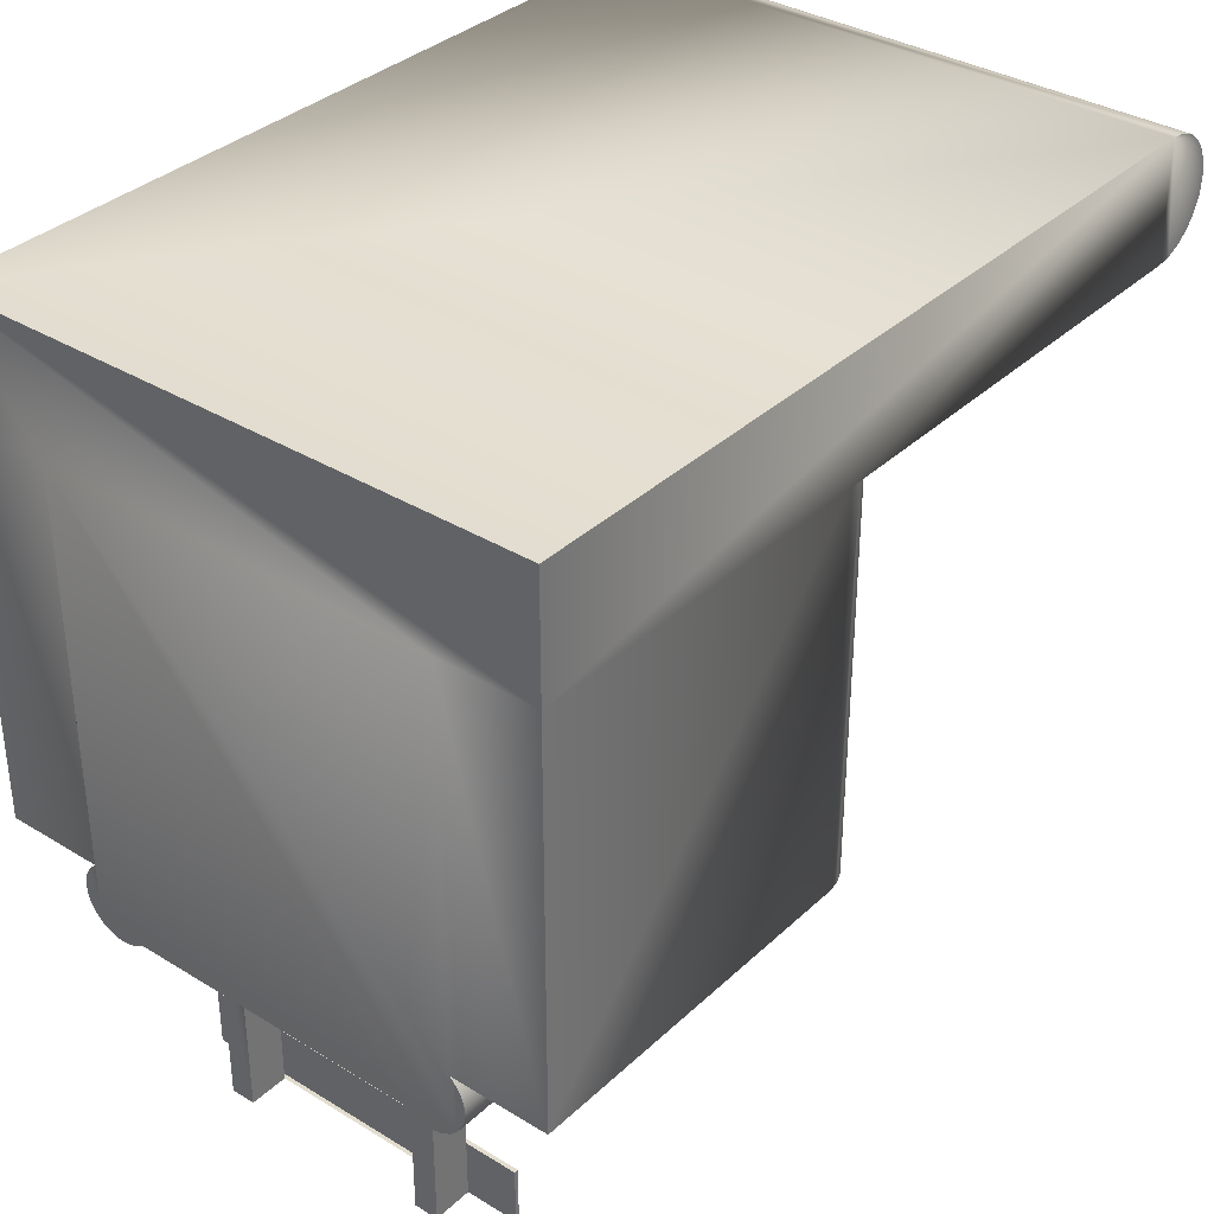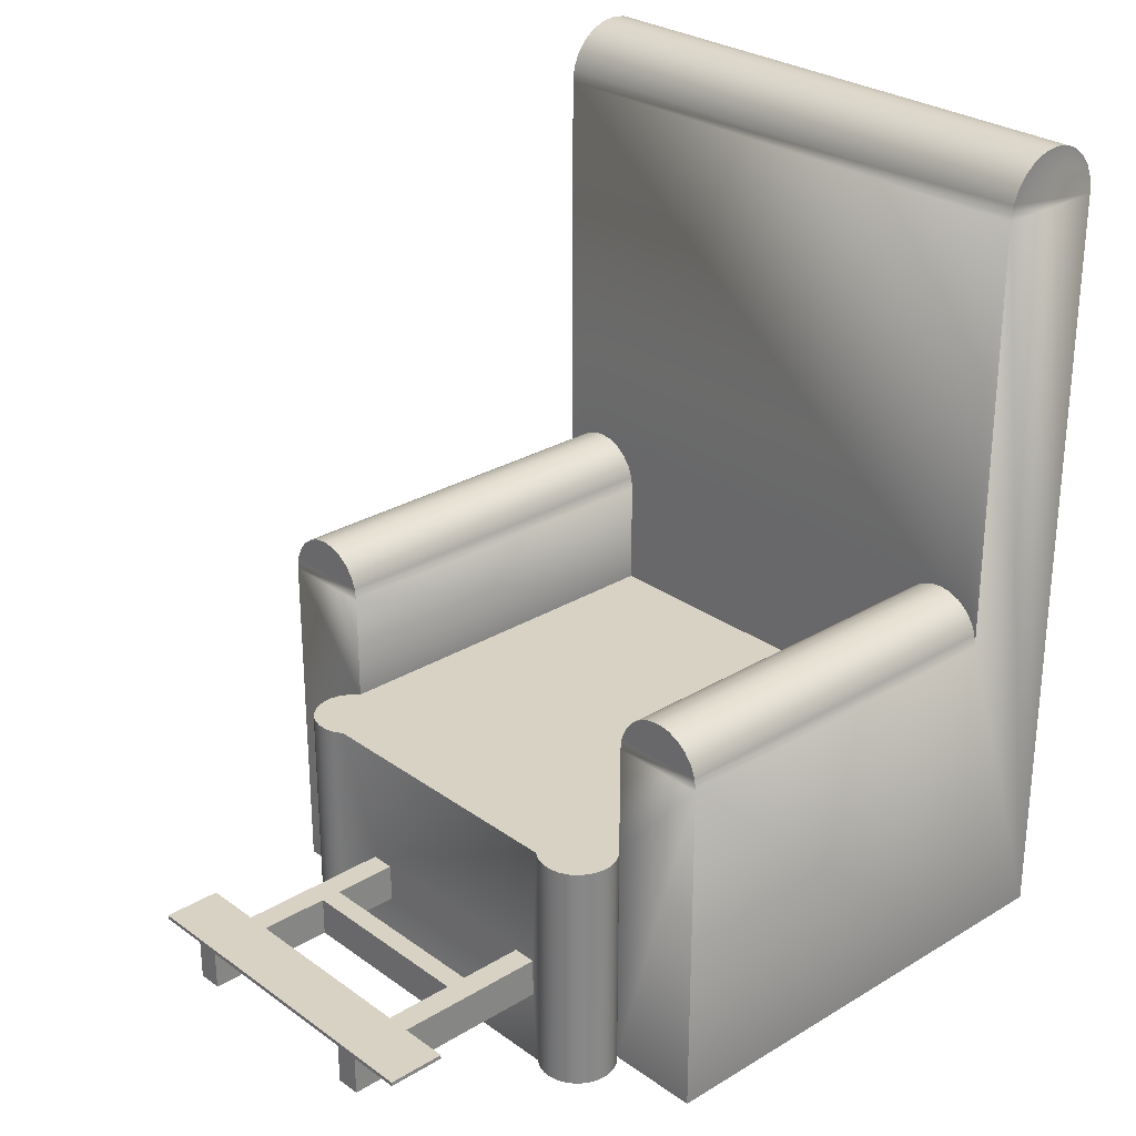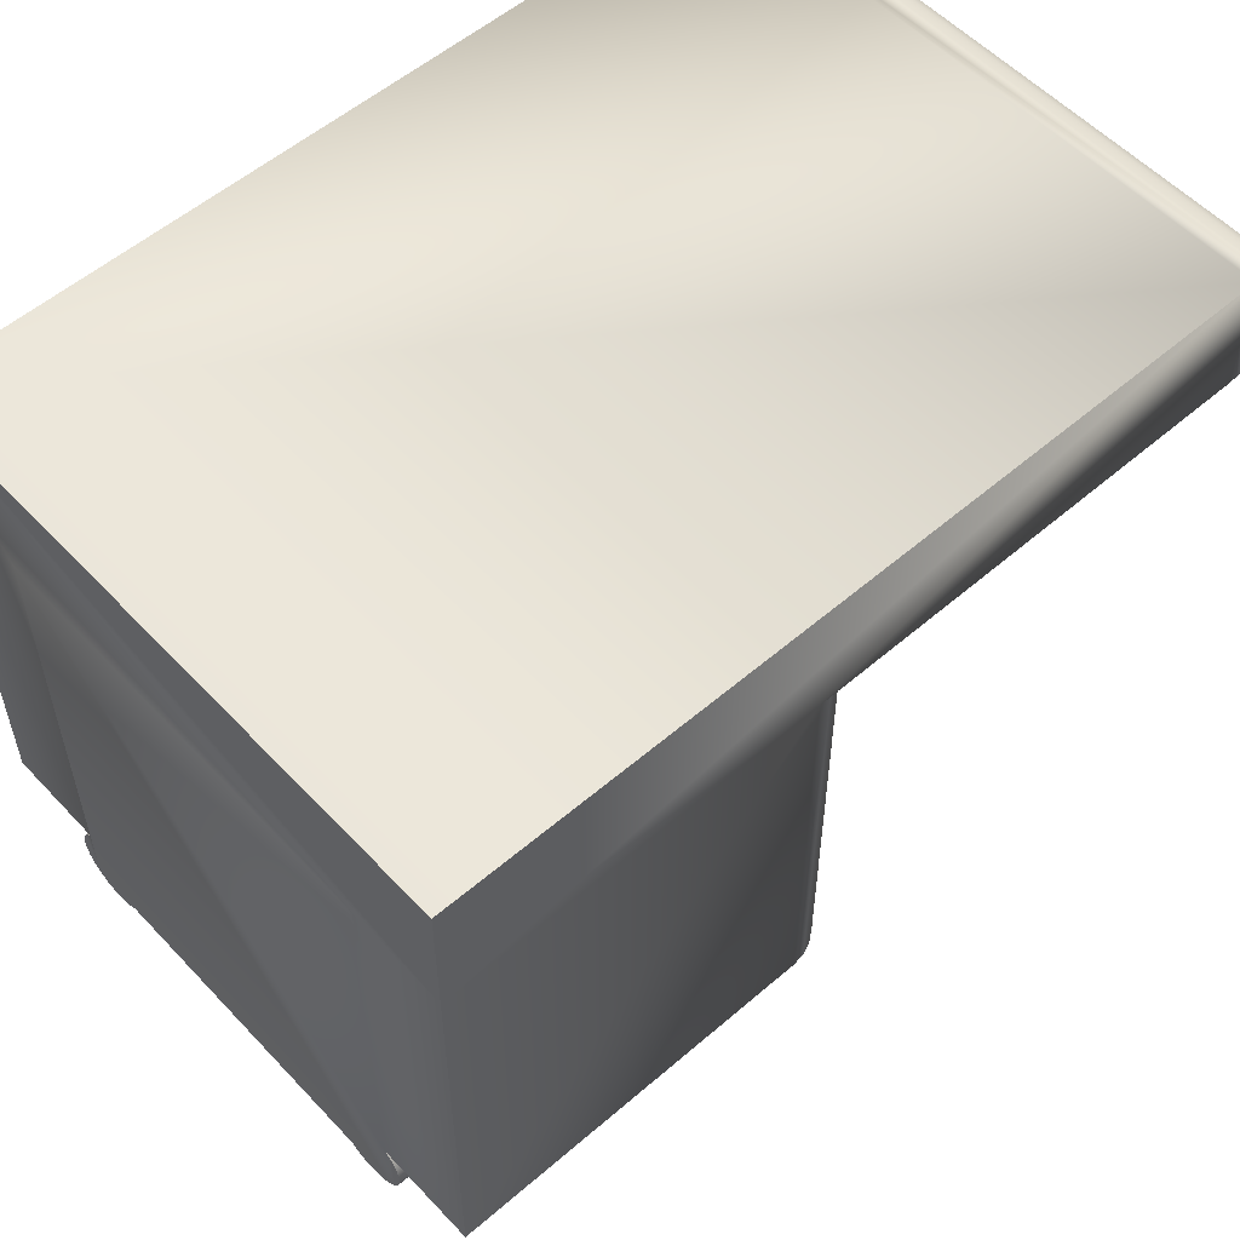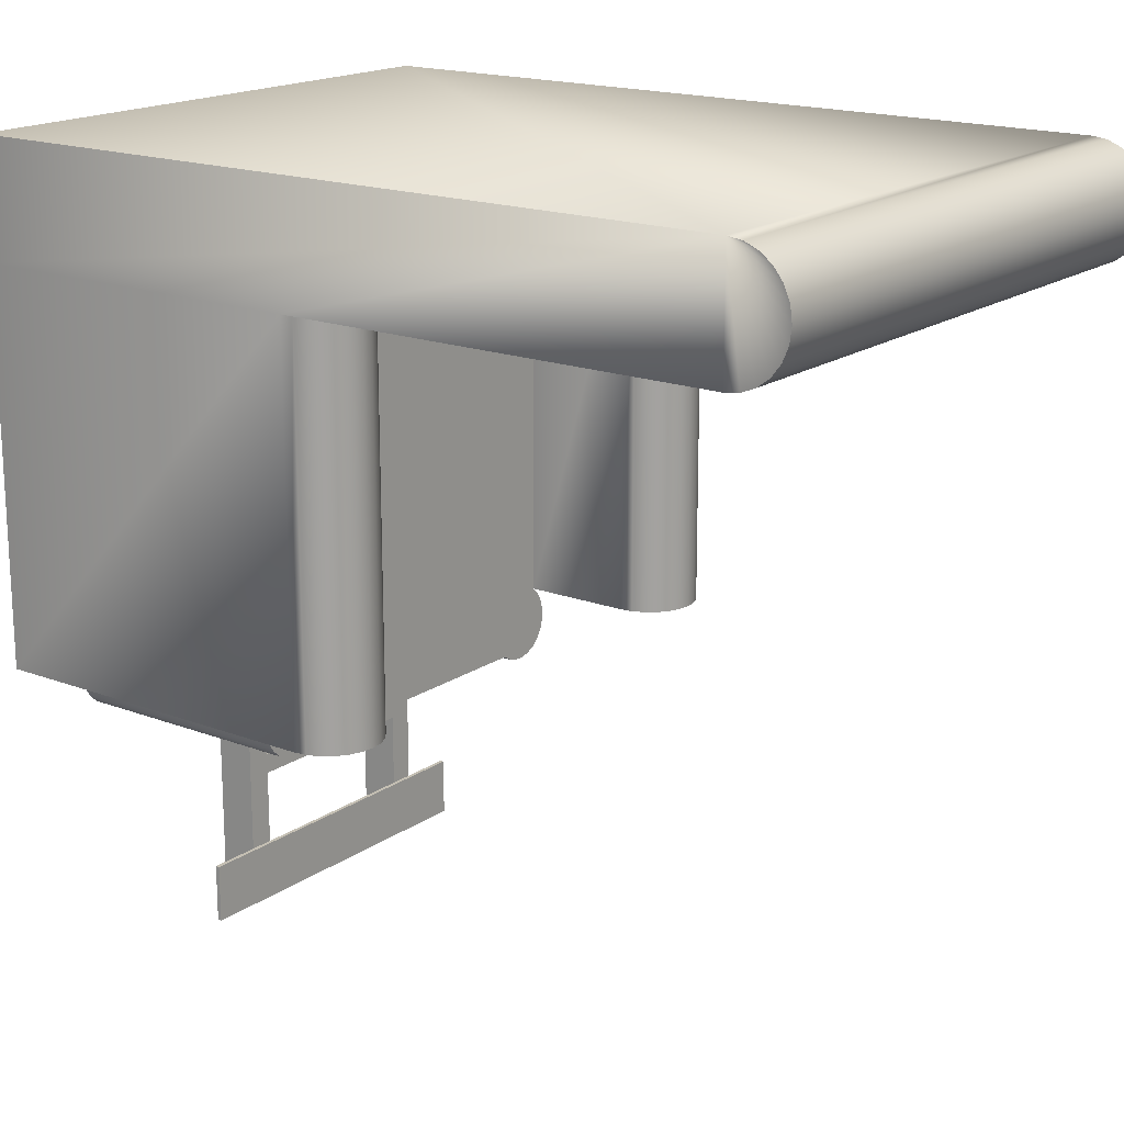
<metadata>
{"format":"obj","ext":"obj","renderer":"f3d","projection":"perspective","resolution":1024,"background":"white","views":[{"elev":34.9,"azim":39.2,"up":"+Z"},{"elev":27.7,"azim":-132.6,"up":"+Y"},{"elev":55.3,"azim":47.8,"up":"+Z"},{"elev":17.7,"azim":127.0,"up":"+Z"}]}
</metadata>
<code>
v -0.1445 -0.2236 0.2315
v -0.1445 -0.03618 -0.06847
v -0.1445 -0.2236 -0.06847
v -0.1445 -0.03618 0.2315
v -0.2195 0.04899 -0.06847
v -0.1499 -0.03618 -0.07415
v -0.2195 -0.2236 0.2315
v -0.1445 -0.2236 -0.1154
v 0.1555 -0.03618 0.2315
v -0.1445 0.04899 0.2315
v -0.1434 -0.03618 -0.1162
v -0.2195 -0.2236 -0.06847
v -0.1445 0.04899 -0.06847
v -0.1499 -0.2236 -0.07415
v -0.1491 -0.03618 -0.1108
v -0.2195 -0.2236 0.3215
v -0.1067 -0.2236 -0.1154
v 0.1555 -0.2236 0.2315
v 0.1546 -0.03618 -0.1161
v -0.1365 -0.03618 -0.12
v -0.2182 0.0587 -0.06847
v -0.1537 -0.03618 -0.08105
v -0.1445 -0.2236 -0.1152
v -0.1532 -0.03618 -0.1041
v -0.2195 0.04899 0.2315
v 0.1181 -0.2236 -0.1154
v 0.1555 -0.2236 -0.06847
v 0.1555 0.04899 0.2315
v 0.1555 -0.03618 -0.06847
v 0.1478 -0.03618 -0.1199
v -0.1458 0.0587 0.2315
v -0.1289 -0.03618 -0.1219
v -0.1365 -0.2236 -0.12
v -0.1434 -0.2236 -0.1162
v -0.1458 0.0587 -0.06847
v -0.1537 -0.2236 -0.08105
v -0.1491 -0.2236 -0.1108
v -0.1532 -0.2236 -0.1041
v 0.2305 -0.2236 0.2315
v -0.2195 0.3884 0.2315
v 0.1248 -0.2236 -0.1194
v -0.1023 -0.1647 -0.1154
v 0.1546 -0.2236 -0.1161
v 0.2305 -0.2236 -0.06847
v 0.1568 0.0587 0.2315
v 0.1555 0.04899 -0.06847
v 0.1603 -0.03618 -0.1106
v 0.1402 -0.03618 -0.1217
v -0.121 -0.03618 -0.1217
v -0.1289 -0.2236 -0.1219
v -0.2145 0.06774 -0.06847
v -0.2182 0.0587 0.2315
v -0.1556 -0.03618 -0.08869
v -0.1554 -0.03618 -0.09655
v -0.1554 -0.2236 -0.09655
v 0.2305 -0.2236 0.3215
v -0.2195 0.3884 0.3215
v 0.1323 -0.2236 -0.1216
v 0.1181 -0.03618 -0.1154
v -0.1067 -0.03618 -0.1154
v 0.08341 -0.1647 -0.1154
v 0.1478 -0.2236 -0.1199
v 0.1603 -0.2236 -0.1106
v 0.1609 -0.2236 -0.07411
v 0.1568 0.0587 -0.06847
v 0.2305 0.04899 0.2315
v 0.1609 -0.03618 -0.07411
v 0.2305 0.04899 -0.06847
v 0.1323 -0.03618 -0.1216
v -0.1495 0.06774 0.2315
v -0.1135 -0.03618 -0.1195
v -0.121 -0.2236 -0.1217
v -0.1443 -0.2236 -0.1154
v -0.1495 0.06774 -0.06847
v -0.1556 -0.2236 -0.08869
v 0.2305 0.3884 0.3215
v -0.2195 0.4001 0.2331
v -0.2145 0.06774 0.2315
v 0.1402 -0.2236 -0.1217
v 0.1248 -0.03618 -0.1194
v -0.1023 -0.1342 -0.1154
v -0.08354 -0.1647 -0.1154
v 0.1605 0.06774 -0.06847
v 0.1643 -0.03618 -0.1039
v 0.1605 0.06774 0.2315
v -0.1135 -0.2236 -0.1195
v -0.1555 0.07551 -0.06847
v 0.2305 0.4001 0.32
v 0.2305 0.3884 0.2315
v -0.2195 0.4109 0.2376
v -0.2085 0.07551 0.2315
v 0.08341 -0.1342 -0.1154
v -0.08354 -0.1342 -0.1154
v -0.1023 -0.1342 -0.2389
v -0.08354 -0.1647 -0.1663
v 0.0646 -0.1647 -0.1154
v 0.1643 -0.2236 -0.1039
v 0.1647 -0.2236 -0.08096
v 0.2255 0.06774 -0.06847
v 0.2292 0.0587 0.2315
v 0.2292 0.0587 -0.06847
v 0.1647 -0.03618 -0.08096
v -0.1555 0.07551 0.2315
v -0.2085 0.07551 -0.06847
v -0.2195 0.4001 0.32
v 0.2305 0.4109 0.3155
v 0.2305 0.4001 0.2331
v -0.182 0.08649 0.2315
v -0.2195 0.4202 0.2447
v -0.2008 0.08147 0.2315
v 0.08341 -0.1342 -0.2389
v 0.0646 -0.1342 -0.1154
v -0.1023 -0.1342 -0.2834
v -0.08354 -0.1647 -0.1821
v 0.08341 -0.1647 -0.2834
v 0.1665 0.07551 -0.06847
v 0.2195 0.07551 -0.06847
v 0.1665 -0.03618 -0.09639
v 0.1665 0.07551 0.2315
v -0.2008 0.08147 -0.06847
v -0.1633 0.08147 -0.06847
v -0.2195 0.4109 0.3155
v 0.2305 0.4202 0.3084
v 0.2305 0.4109 0.2376
v 0.193 0.08649 0.2315
v -0.1917 0.08522 0.2315
v -0.2195 0.4274 0.254
v 0.0646 -0.1342 -0.2834
v -0.08354 -0.1342 -0.1663
v -0.1023 -0.1647 -0.2834
v -0.08354 -0.1647 -0.2834
v 0.0646 -0.1647 -0.1821
v -0.08354 -0.1342 -0.1821
v 0.0646 -0.1647 -0.2834
v 0.1665 -0.2236 -0.09639
v 0.1666 -0.2236 -0.08856
v 0.2255 0.06774 0.2315
v 0.2195 0.07551 0.2315
v 0.1666 -0.03618 -0.08856
v -0.1633 0.08147 0.2315
v -0.2195 0.4202 0.3084
v 0.2305 0.4274 0.299
v 0.2305 0.4202 0.2447
v 0.2027 0.08522 0.2315
v 0.1833 0.08522 0.2315
v -0.1917 0.08522 -0.06847
v -0.2195 0.4319 0.2649
v 0.2305 0.4274 0.254
v 0.08341 -0.1342 -0.2834
v 0.0646 -0.1342 -0.1663
v -0.08354 -0.1342 -0.2389
v 0.0646 -0.1647 -0.1663
v 0.1742 0.08147 0.2315
v 0.2117 0.08147 -0.06847
v -0.1723 0.08522 -0.06847
v -0.2195 0.4274 0.299
v 0.2305 0.4319 0.2882
v 0.2117 0.08147 0.2315
v 0.193 0.08649 -0.06847
v -0.1723 0.08522 0.2315
v 0.1833 0.08522 -0.06847
v -0.182 0.08649 -0.06847
v -0.2195 0.4334 0.2765
v 0.2305 0.4319 0.2649
v 0.0646 -0.1342 -0.2389
v 0.0646 -0.1342 -0.1821
v -0.08354 -0.1342 -0.2834
v 0.1742 0.08147 -0.06847
v -0.2195 0.4319 0.2882
v 0.2305 0.4334 0.2765
v 0.2027 0.08522 -0.06847
v 0.1246 -0.1342 -0.2834
v -0.1435 -0.1342 -0.2389
v 0.1246 -0.1342 -0.2389
v -0.1435 -0.1312 -0.2834
v -0.1435 -0.1342 -0.2834
v 0.1246 -0.1312 -0.2389
v 0.1246 -0.1312 -0.2834
v -0.1435 -0.1312 -0.2389
g mesh1_mesh1-geometry
f 1 2 3
f 2 1 4
f 3 2 1
f 4 1 2
f 2 5 3
f 2 3 6
f 1 3 7
f 3 1 8
f 1 9 4
f 4 9 1
f 4 10 2
f 2 11 4
f 12 3 5
f 13 5 2
f 14 6 3
f 6 15 2
f 12 7 3
f 7 16 1
f 8 1 17
f 9 1 18
f 18 1 9
f 4 9 10
f 4 19 9
f 13 2 10
f 11 20 4
f 11 2 15
f 12 5 7
f 5 10 13
f 13 10 5
f 5 13 21
f 6 14 22
f 3 23 14
f 24 15 6
f 1 16 18
f 16 7 25
f 17 1 26
f 18 27 1
f 27 9 18
f 18 9 27
f 28 10 9
f 9 19 29
f 30 19 4
f 10 31 13
f 20 32 4
f 20 11 33
f 11 15 34
f 25 7 5
f 10 5 25
f 25 5 10
f 35 21 13
f 5 21 25
f 36 22 14
f 22 24 6
f 37 14 23
f 24 38 15
f 18 16 39
f 40 16 25
f 26 1 41
f 26 42 17
f 43 1 27
f 27 18 44
f 9 27 29
f 29 27 9
f 45 10 28
f 28 9 46
f 19 47 29
f 29 46 9
f 19 30 43
f 48 30 4
f 35 13 31
f 31 10 45
f 32 49 4
f 32 20 50
f 34 33 11
f 33 50 20
f 37 34 15
f 51 21 35
f 52 25 21
f 22 36 53
f 36 14 38
f 54 24 22
f 38 14 37
f 37 15 38
f 38 24 55
f 56 39 16
f 39 44 18
f 57 16 40
f 25 52 40
f 41 1 58
f 26 41 59
f 60 17 42
f 42 26 61
f 62 1 43
f 43 27 63
f 27 44 29
f 27 29 64
f 45 28 65
f 66 46 28
f 28 46 66
f 46 65 28
f 29 47 67
f 47 19 63
f 46 29 68
f 62 43 30
f 43 63 19
f 30 48 62
f 69 48 4
f 31 70 35
f 70 31 45
f 49 71 4
f 49 32 72
f 50 72 32
f 34 73 33
f 33 73 50
f 21 51 52
f 74 51 35
f 75 53 36
f 53 54 22
f 55 36 38
f 54 55 24
f 56 76 39
f 56 16 76
f 39 66 44
f 57 76 16
f 57 40 76
f 40 77 57
f 78 40 52
f 58 1 79
f 41 58 80
f 80 59 41
f 59 61 26
f 60 71 17
f 81 60 42
f 82 42 61
f 79 1 62
f 27 64 63
f 68 29 44
f 67 64 29
f 65 83 45
f 46 66 68
f 68 66 46
f 46 68 65
f 47 84 67
f 47 63 84
f 79 62 48
f 48 69 79
f 80 69 4
f 74 35 70
f 85 70 45
f 71 60 4
f 71 49 86
f 72 86 49
f 50 73 72
f 78 52 51
f 87 51 74
f 53 75 54
f 75 36 55
f 55 54 75
f 39 76 66
f 68 44 66
f 76 57 88
f 89 76 40
f 90 57 77
f 40 89 77
f 91 40 78
f 58 79 69
f 69 80 58
f 59 80 4
f 92 61 59
f 86 17 71
f 93 60 81
f 81 42 94
f 82 95 42
f 96 82 61
f 63 64 97
f 64 67 98
f 85 45 83
f 83 65 99
f 66 100 68
f 101 65 68
f 67 84 102
f 97 84 63
f 70 103 74
f 103 70 85
f 60 59 4
f 72 73 86
f 51 104 78
f 104 51 87
f 87 74 103
f 89 66 76
f 105 88 57
f 88 106 76
f 89 76 107
f 40 108 89
f 109 57 90
f 77 107 90
f 107 77 89
f 110 40 91
f 91 78 104
f 92 111 61
f 60 92 59
f 17 86 73
f 112 60 93
f 81 113 93
f 94 42 113
f 94 113 81
f 114 42 95
f 82 93 95
f 82 96 93
f 61 115 96
f 64 98 97
f 102 98 67
f 83 116 85
f 99 65 101
f 117 83 99
f 101 68 100
f 66 89 100
f 84 118 102
f 84 97 118
f 119 103 85
f 120 104 87
f 87 103 121
f 88 105 106
f 105 57 122
f 106 123 76
f 124 107 76
f 108 125 89
f 108 40 126
f 127 57 109
f 90 124 109
f 124 90 107
f 126 40 110
f 91 104 110
f 61 111 115
f 92 128 111
f 92 60 112
f 112 93 96
f 93 113 129
f 130 113 42
f 131 42 114
f 114 95 132
f 95 133 114
f 114 133 95
f 129 95 93
f 134 96 115
f 97 98 135
f 98 102 136
f 119 85 116
f 116 83 117
f 99 101 137
f 117 99 138
f 100 137 101
f 137 100 89
f 139 102 118
f 135 118 97
f 140 103 119
f 120 110 104
f 121 120 87
f 140 121 103
f 122 106 105
f 122 57 141
f 123 142 76
f 106 122 123
f 143 124 76
f 125 144 89
f 125 108 145
f 126 146 108
f 147 57 127
f 127 109 148
f 143 109 124
f 110 120 126
f 149 115 111
f 149 111 128
f 112 128 92
f 112 96 150
f 129 113 133
f 130 131 113
f 130 42 131
f 114 151 131
f 152 132 95
f 114 132 133
f 133 95 129
f 129 95 133
f 133 151 114
f 95 150 129
f 129 150 95
f 152 96 134
f 134 115 128
f 136 135 98
f 139 136 102
f 119 116 153
f 154 116 117
f 137 138 99
f 117 138 154
f 138 137 89
f 118 135 139
f 153 140 119
f 146 120 121
f 121 140 155
f 141 57 156
f 141 123 122
f 142 157 76
f 142 123 156
f 148 143 76
f 144 158 89
f 125 159 144
f 108 160 145
f 145 161 125
f 162 108 146
f 146 126 120
f 163 57 147
f 147 127 164
f 143 148 109
f 148 164 127
f 149 128 115
f 165 128 112
f 152 150 96
f 150 166 112
f 133 113 151
f 129 133 150
f 167 113 131
f 167 131 151
f 132 152 134
f 150 95 152
f 152 95 150
f 166 133 132
f 134 128 132
f 136 139 135
f 168 153 116
f 168 116 154
f 158 154 138
f 158 138 89
f 160 140 153
f 155 146 121
f 160 155 140
f 156 57 169
f 141 156 123
f 157 170 76
f 157 142 169
f 156 169 142
f 164 148 76
f 144 171 158
f 171 144 159
f 159 125 161
f 145 160 153
f 108 162 160
f 161 145 168
f 162 146 155
f 169 57 163
f 163 147 170
f 164 170 147
f 165 132 128
f 128 165 172
f 166 165 112
f 166 150 133
f 167 151 113
f 151 167 173
f 166 132 165
f 153 168 145
f 171 168 154
f 154 158 171
f 155 160 162
f 170 164 76
f 170 157 163
f 169 163 157
f 159 161 171
f 161 168 171
f 174 172 165
f 172 175 128
f 176 173 167
f 151 177 173
f 174 177 172
f 177 165 174
f 128 175 167
f 178 175 172
f 176 175 173
f 176 167 175
f 165 177 151
f 173 177 179
f 178 172 177
f 179 173 175
g mesh1_mesh1-geometry
f 3 5 2
f 6 3 2
f 7 3 1
f 8 1 3
f 2 10 4
f 4 11 2
f 5 3 12
f 2 5 13
f 3 6 14
f 2 15 6
f 3 7 12
f 1 16 7
f 17 1 8
f 10 9 4
f 9 19 4
f 10 2 13
f 4 20 11
f 15 2 11
f 7 5 12
f 21 13 5
f 22 14 6
f 14 23 3
f 6 15 24
f 18 16 1
f 25 7 16
f 26 1 17
f 1 27 18
f 9 10 28
f 29 19 9
f 4 19 30
f 13 31 10
f 4 32 20
f 33 11 20
f 34 15 11
f 5 7 25
f 13 21 35
f 25 21 5
f 14 22 36
f 6 24 22
f 23 14 37
f 15 38 24
f 39 16 18
f 25 16 40
f 41 1 26
f 17 42 26
f 27 1 43
f 44 18 27
f 28 10 45
f 46 9 28
f 29 47 19
f 9 46 29
f 43 30 19
f 4 30 48
f 31 13 35
f 45 10 31
f 4 49 32
f 50 20 32
f 11 33 34
f 20 50 33
f 15 34 37
f 35 21 51
f 21 25 52
f 53 36 22
f 38 14 36
f 22 24 54
f 37 14 38
f 38 15 37
f 55 24 38
f 16 39 56
f 18 44 39
f 40 16 57
f 40 52 25
f 58 1 41
f 59 41 26
f 42 17 60
f 61 26 42
f 43 1 62
f 63 27 43
f 29 44 27
f 64 29 27
f 65 28 45
f 28 65 46
f 67 47 29
f 63 19 47
f 68 29 46
f 30 43 62
f 19 63 43
f 62 48 30
f 4 48 69
f 35 70 31
f 45 31 70
f 4 71 49
f 72 32 49
f 32 72 50
f 33 73 34
f 50 73 33
f 52 51 21
f 35 51 74
f 36 53 75
f 22 54 53
f 38 36 55
f 24 55 54
f 39 76 56
f 76 16 56
f 44 66 39
f 16 76 57
f 76 40 57
f 57 77 40
f 52 40 78
f 79 1 58
f 80 58 41
f 41 59 80
f 26 61 59
f 17 71 60
f 42 60 81
f 61 42 82
f 62 1 79
f 63 64 27
f 44 29 68
f 29 64 67
f 45 83 65
f 65 68 46
f 67 84 47
f 84 63 47
f 48 62 79
f 79 69 48
f 4 69 80
f 70 35 74
f 45 70 85
f 4 60 71
f 86 49 71
f 49 86 72
f 72 73 50
f 51 52 78
f 74 51 87
f 54 75 53
f 55 36 75
f 75 54 55
f 66 76 39
f 66 44 68
f 88 57 76
f 40 76 89
f 77 57 90
f 77 89 40
f 78 40 91
f 69 79 58
f 58 80 69
f 4 80 59
f 59 61 92
f 71 17 86
f 81 60 93
f 61 82 96
f 97 64 63
f 98 67 64
f 83 45 85
f 99 65 83
f 68 100 66
f 68 65 101
f 102 84 67
f 63 84 97
f 74 103 70
f 85 70 103
f 4 59 60
f 86 73 72
f 78 104 51
f 87 51 104
f 103 74 87
f 76 66 89
f 57 88 105
f 76 106 88
f 107 76 89
f 89 108 40
f 90 57 109
f 90 107 77
f 89 77 107
f 91 40 110
f 104 78 91
f 59 92 60
f 73 86 17
f 93 60 112
f 93 96 82
f 97 98 64
f 67 98 102
f 85 116 83
f 101 65 99
f 99 83 117
f 100 68 101
f 100 89 66
f 102 118 84
f 118 97 84
f 85 103 119
f 87 104 120
f 121 103 87
f 106 105 88
f 122 57 105
f 76 123 106
f 76 107 124
f 89 125 108
f 126 40 108
f 109 57 127
f 109 124 90
f 107 90 124
f 110 40 126
f 110 104 91
f 112 60 92
f 96 93 112
f 135 98 97
f 136 102 98
f 116 85 119
f 117 83 116
f 137 101 99
f 138 99 117
f 101 137 100
f 89 100 137
f 118 102 139
f 97 118 135
f 119 103 140
f 104 110 120
f 87 120 121
f 103 121 140
f 105 106 122
f 141 57 122
f 76 142 123
f 123 122 106
f 76 124 143
f 89 144 125
f 145 108 125
f 108 146 126
f 127 57 147
f 148 109 127
f 124 109 143
f 126 120 110
f 98 135 136
f 102 136 139
f 153 116 119
f 117 116 154
f 99 138 137
f 154 138 117
f 89 137 138
f 139 135 118
f 119 140 153
f 121 120 146
f 155 140 121
f 156 57 141
f 122 123 141
f 76 157 142
f 156 123 142
f 76 143 148
f 89 158 144
f 144 159 125
f 145 160 108
f 125 161 145
f 146 108 162
f 120 126 146
f 147 57 163
f 164 127 147
f 109 148 143
f 127 164 148
f 135 139 136
f 116 153 168
f 154 116 168
f 138 154 158
f 89 138 158
f 153 140 160
f 121 146 155
f 140 155 160
f 169 57 156
f 123 156 141
f 76 170 157
f 169 142 157
f 142 169 156
f 76 148 164
f 158 171 144
f 159 144 171
f 161 125 159
f 153 160 145
f 160 162 108
f 168 145 161
f 155 146 162
f 163 57 169
f 170 147 163
f 147 170 164
f 145 168 153
f 154 168 171
f 171 158 154
f 162 160 155
f 76 164 170
f 163 157 170
f 157 163 169
f 171 161 159
f 171 168 161
g mesh1_mesh1-geometry
f 94 42 81
f 42 95 82
f 61 111 92
f 93 113 81
f 113 42 94
f 81 113 94
f 95 42 114
f 95 93 82
f 96 115 61
f 115 111 61
f 111 128 92
f 129 113 93
f 42 113 130
f 114 42 131
f 132 95 114
f 93 95 129
f 115 96 134
f 111 115 149
f 128 111 149
f 92 128 112
f 150 96 112
f 133 113 129
f 113 131 130
f 131 42 130
f 131 151 114
f 95 132 152
f 133 132 114
f 114 151 133
f 134 96 152
f 128 115 134
f 115 128 149
f 112 128 165
f 96 150 152
f 112 166 150
f 151 113 133
f 150 133 129
f 131 113 167
f 151 131 167
f 134 152 132
f 132 133 166
f 132 128 134
f 128 132 165
f 112 165 166
f 133 150 166
f 113 151 167
f 165 132 166
g mesh1_mesh1-geometry
f 172 165 128
f 173 167 151
f 165 172 174
f 128 175 172
f 167 173 176
f 173 177 151
f 172 177 174
f 174 165 177
f 167 175 128
f 172 175 178
f 173 175 176
f 175 167 176
f 151 177 165
f 179 177 173
f 177 172 178
f 175 177 178
f 178 177 175
f 175 173 179
f 177 175 179
f 179 175 177
g mesh2_mesh2-geometry
l 1 4
g mesh3_mesh3-geometry
l 18 9
g mesh4_mesh4-geometry
l 129 95
g mesh5_mesh5-geometry
l 94 151
g mesh6_mesh6-geometry
l 165 111

</code>
